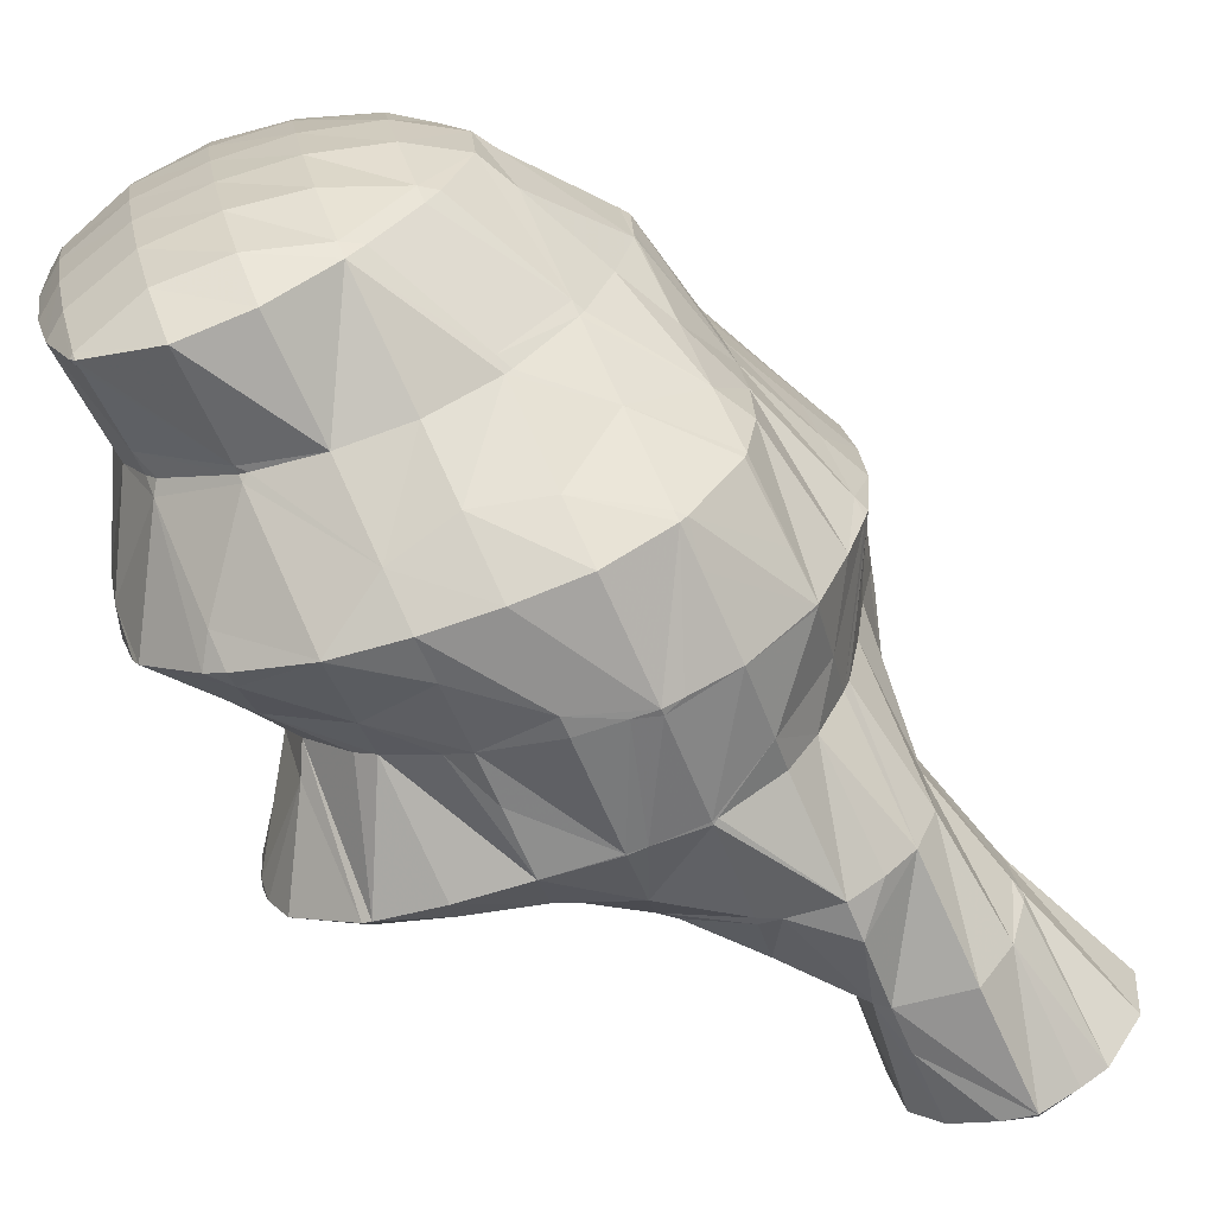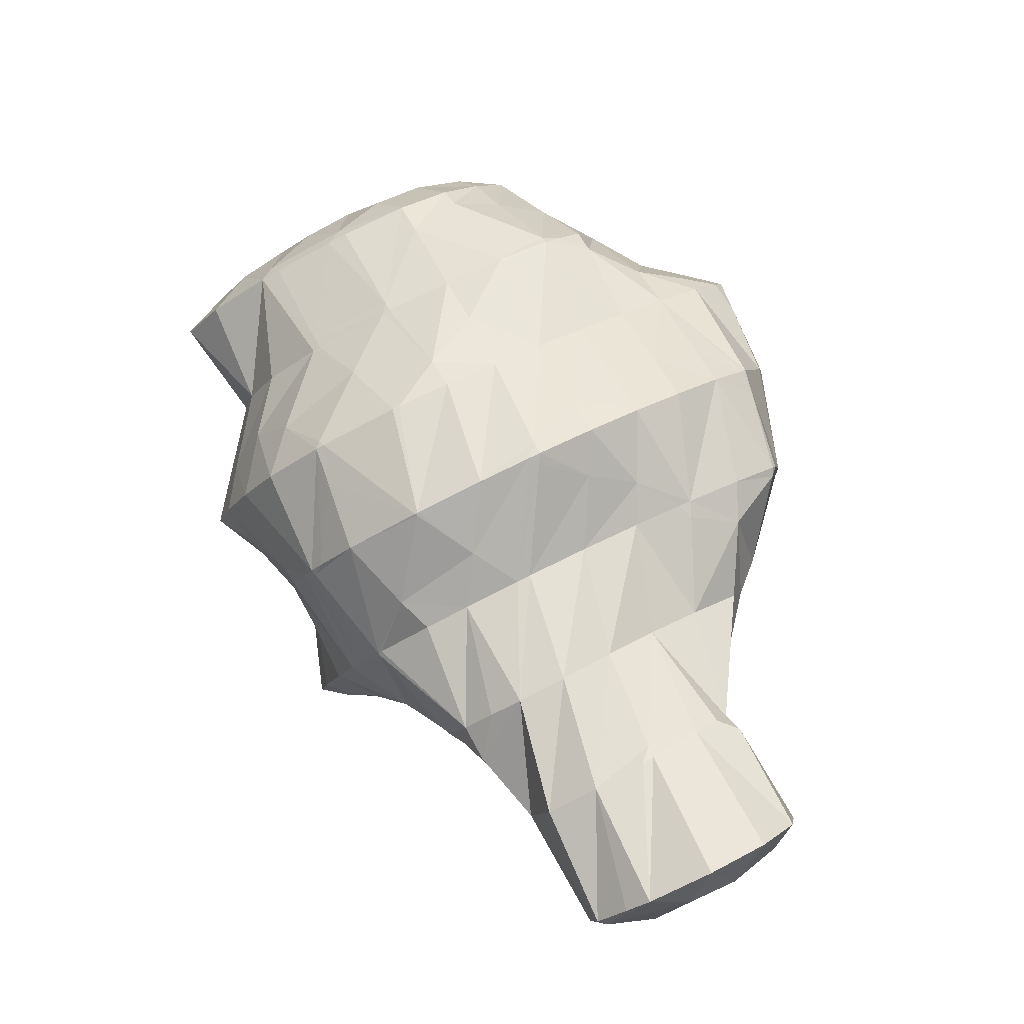
<metadata>
{"format":"obj","ext":"obj","renderer":"f3d","projection":"perspective","resolution":1024,"background":"white","views":[{"elev":39.9,"azim":-60.0,"up":"+Z"},{"elev":-68.4,"azim":31.5,"up":"+Y"}]}
</metadata>
<code>
v 269.1 295.4 87.11
v 269.6 297.1 86.34
v 268.4 296.4 87.39
v 267.1 295.5 88.18
v 268.2 293.8 87.82
v 265.7 294.3 88.68
v 266.7 292.8 88.35
v 264.3 292.8 88.78
v 264.5 292.3 88.66
v 263.8 292.3 88.71
v 269.6 297.2 86.29
v 269.2 299.4 85.39
v 268.3 299 86.48
v 267 298.2 87.38
v 265.7 297.1 88.06
v 264.3 296 88.58
v 262.9 294.6 88.91
v 261.7 292.5 88.77
v 261.4 293 88.87
v 261 292.6 88.77
v 268.1 300.9 84.84
v 268 301 84.78
v 268 301 84.82
v 266.8 300.5 86.17
v 265.5 299.6 87.01
v 264.2 298.6 87.67
v 262.8 297.4 88.21
v 261.4 296.2 88.63
v 259.9 294.7 88.82
v 258.7 293.3 88.59
v 267.8 301.2 84.75
v 266.1 302.1 84.46
v 265.2 301.8 85.5
v 263.9 300.9 86.39
v 262.6 299.8 87.06
v 261.2 298.7 87.62
v 259.8 297.5 88.07
v 258.4 296.1 88.33
v 257.1 294.6 88.16
v 263.8 302.4 84.5
v 263.1 302.3 84.6
v 262.2 301.7 85.3
v 260.9 300.7 86.03
v 259.6 299.6 86.61
v 258.2 298.4 87.06
v 256.7 297 87.29
v 256.5 296.8 87.27
v 261.8 301.8 84.87
v 260.2 300.9 85.37
v 258.8 299.7 85.92
v 257.6 298.5 86.51
v 256.6 297 87.18
v 270.7 290.9 85
v 271.1 291.4 84.75
v 270.6 291.1 85.14
v 269.5 290.1 85.42
v 271.7 292.4 84.31
v 271.8 294.6 83.36
v 270.8 294.5 85.15
v 269.6 293.9 86.39
v 269.2 289.9 85.52
v 268.3 293.1 87.43
v 266.9 291.7 87.63
v 267.2 289.3 85.91
v 265 289.2 86.45
v 265.1 288.9 86.22
v 264.8 288.9 86.24
v 271.8 294.6 83.35
v 270.9 296.6 82.59
v 270.6 296.9 84.04
v 269.7 297.1 86.25
v 262.1 289.5 86.6
v 262.2 289.1 86.32
v 261.9 289.1 86.31
v 269.8 298.3 81.94
v 269.4 299.2 84.74
v 259.9 290 86.05
v 268.2 299.6 81.52
v 258.5 291.5 85.52
v 266 301.1 82.71
v 265.9 300.3 81.37
v 257.6 293.1 84.89
v 257.5 293.4 85.03
v 257.5 293.4 84.81
v 265.3 300.4 81.38
v 262.8 300.3 81.59
v 262.5 300.2 81.64
v 257.5 295.6 83.87
v 257.4 296.3 84.4
v 257.6 296.1 83.67
v 256.6 296.7 86.98
v 261 299.6 82.01
v 259.5 298.5 82.54
v 258.3 297.3 83.14
v 274.3 291.7 80.49
v 274.9 292.9 79.92
v 274 292.5 80.87
v 272.8 291.9 82.09
v 273.1 290.4 81.15
v 271.8 291.6 83.78
v 271.8 289.3 81.77
v 270.5 288.1 82.36
v 269.2 289.8 85.43
v 269.1 287 82.92
v 267.5 287.7 84.82
v 267.7 285.9 83.45
v 265.9 286 84.6
v 266.1 284.9 83.94
v 264.5 284.3 84.29
v 275 293.4 79.7
v 274.8 295.5 78.8
v 273.9 295.2 80.13
v 272.8 294.7 81.47
v 271.8 294.6 83.34
v 263.2 286.8 85.48
v 264.2 284.2 84.32
v 261.5 284.5 84.58
v 261.6 284.2 84.47
v 261.3 284.3 84.46
v 274.3 296.4 78.47
v 273.7 297.2 78.15
v 273.6 297.2 78.45
v 272.5 296.9 80.03
v 271.4 296.5 81.57
v 260.2 286.6 85.06
v 259.2 285.1 84.23
v 272.1 298.5 77.72
v 272 298.5 77.9
v 271 298.3 79.59
v 270 298.2 81.5
v 258.8 288.3 84.95
v 257.7 286.5 83.75
v 271.7 298.7 77.68
v 269.7 299.2 77.63
v 269.3 299.2 78.48
v 268.3 299.3 80.69
v 257.1 289.3 84.07
v 256.4 288.1 83.19
v 268.6 299.1 77.75
v 266.4 298.8 78.1
v 265.9 298.7 78.16
v 257.4 293.2 84.7
v 255.3 289.8 82.54
v 255.3 289.8 82.52
v 264 298.6 78.34
v 262.5 298.6 78.44
v 262.6 300.1 81.22
v 257.2 295.6 83.53
v 255.3 292.9 82.15
v 255.3 289.8 82.51
v 254.8 292 81.63
v 261.4 298.5 78.53
v 259.1 298.2 78.8
v 258.9 298.1 78.85
v 257.9 297.7 80.02
v 256.5 296.5 80.52
v 255.1 294.8 80.48
v 255.2 295 80.35
v 254.7 292.7 81.36
v 257.5 297.3 79.3
v 256.2 296.1 79.85
v 273.6 287 78.72
v 274.5 288.4 78.02
v 273.5 288.1 79.48
v 272.2 287.2 80.36
v 272.4 285.7 79.36
v 270.8 286.1 80.97
v 271.1 284.6 79.95
v 269.4 284.8 81.35
v 269.6 283.6 80.48
v 267.8 283.1 81.21
v 267.9 282.7 80.93
v 267.5 282.6 81
v 274.8 290.6 77.05
v 274.8 291.3 76.75
v 275 292.5 78.85
v 274.5 288.5 77.98
v 265.8 282.2 81.26
v 263.8 282.8 82.59
v 263.5 281.9 81.53
v 263.5 281.9 81.53
v 274.4 293.3 75.88
v 274.3 293.5 75.81
v 274.5 294 76.51
v 261.2 283.6 83.47
v 260.9 282.3 81.48
v 273.2 295.2 75.18
v 259.5 283.1 81.24
v 259 283.4 81.14
v 271.2 296.2 74.9
v 258.6 283.9 80.94
v 257.7 285.2 81.12
v 257.7 285 80.56
v 271.2 296.2 74.9
v 268.4 296.5 75
v 257 287 79.77
v 256.5 287.6 81.92
v 268.2 296.5 75.02
v 265.9 296.2 75.35
v 264.4 295.9 75.6
v 256.9 287.8 79.46
v 256.1 289.6 80.18
v 256.8 289.5 78.76
v 255.3 289.8 82.5
v 263.8 295.8 75.7
v 261.6 297.3 77.75
v 262 295 76.14
v 260 295.3 77.26
v 260.2 294.2 76.59
v 258.5 293.7 77.28
v 258.6 293.4 77.05
v 257.2 292.7 78
v 257.4 292.1 77.66
v 256 292.2 79.37
v 256.8 290.2 78.47
v 255 292 81.06
v 257.5 296.7 78.84
v 256.2 295.6 79.42
v 273.8 286.2 75.19
v 273.9 286.4 75.09
v 274.4 287.9 77.29
v 272.6 284.9 75.87
v 271.1 284 76.43
v 270.7 283.9 76.52
v 269.9 283.8 78
v 268.8 283.2 79.27
v 267.7 282.7 80.64
v 273.7 288.6 74.14
v 273.6 288.8 74.05
v 269.2 283.3 76.87
v 267.4 282.6 77.31
v 265.5 281.9 77.69
v 264.4 281.8 79.36
v 265.1 281.8 77.75
v 263.5 281.9 81.44
v 274.2 293.3 75.71
v 272.3 290.3 73.51
v 263.2 281.6 77.93
v 261.7 281.6 78
v 261.4 281.8 79.13
v 272.5 294.3 74.72
v 270.6 291.6 73.12
v 259.7 282.3 77.78
v 259 283.4 80.95
v 259.6 282.4 77.75
v 271.2 296.2 74.89
v 270.2 291.8 73.07
v 269.2 293.4 73.45
v 268.6 292.5 72.85
v 258.5 283.4 77.38
v 258.1 283.8 77.29
v 258.1 283.8 77.25
v 268.2 296.2 74.77
v 266.7 293.5 72.54
v 257 285.4 76.6
v 257 286.4 78.39
v 264.6 294.4 72.3
v 264.6 294.4 72.29
v 255.9 287.1 75.93
v 264.6 294.4 72.29
v 261.7 294.7 72.54
v 261.8 294.7 72.33
v 260.7 294.6 74.36
v 259.5 294 75.62
v 258.3 293.3 76.67
v 256.8 291.8 76.85
v 255 289 75.16
v 255.1 288.7 75.26
v 261.6 294.7 72.35
v 259.4 294.3 72.66
v 257.5 293.6 73.03
v 257.2 293.4 73.14
v 256.1 292.7 73.79
v 255 291.1 74.24
v 255.6 292.1 73.78
v 256 292.6 73.56
v 273.7 286.1 74.95
v 272 284.4 74.77
v 270.8 283.8 75.98
v 273.5 288.6 73.94
v 271.5 286 72.58
v 270.6 283.7 72.75
v 270.7 285 72.17
v 269.4 282.5 73.41
v 268 281.4 73.99
v 266.6 280.3 74.54
v 265.1 279.2 75.01
v 263.6 279 75.17
v 271.9 289.8 73.19
v 270 287.3 72
v 269.3 286.4 71.66
v 262.4 279.3 75.11
v 261.4 279.7 74.96
v 270.5 291.4 73.03
v 268.6 289.1 72.11
v 267 287.2 71.52
v 260.5 280.9 74.5
v 260.2 281.5 74.58
v 260.3 281.5 74.31
v 259.6 282.3 77.66
v 267.3 290.9 72.23
v 266.8 287.2 71.53
v 265.6 289.1 71.97
v 264.1 287.4 71.86
v 264.3 287 71.75
v 263.3 286.7 71.95
v 260.3 283.6 73.45
v 260 284 73.6
v 260.7 284.5 73.06
v 259 283.6 75.12
v 265.9 292.6 72.21
v 264.3 290.9 72.08
v 262.8 289.5 72.29
v 262.4 286.3 72.17
v 261.4 288.2 72.7
v 260.1 287.1 73.28
v 261.1 285.2 72.73
v 258.8 286.1 74.08
v 257.6 285.5 75.26
v 264.6 294.4 72.29
v 262.9 292.6 72.03
v 261.5 291.2 72.26
v 260.1 289.9 72.69
v 258.7 288.8 73.26
v 257.4 287.8 74.02
v 256.3 287.2 75.19
v 261.7 294.6 72.31
v 260.1 293 72.32
v 258.7 291.6 72.62
v 257.3 290.5 73.15
v 256 289.5 73.94
v 256.1 292.4 73.47
v 268 278.5 71.46
v 268.6 279.3 71.08
v 268 279 71.88
v 266.6 277.7 72.23
v 266.6 277.3 71.96
v 266.2 277.2 72.03
v 269.5 283.3 71.2
v 268.1 281.4 70.12
v 268.8 280.1 70.69
v 264.6 276.7 72.24
v 262.9 276.8 72.24
v 268.1 284.9 71.04
v 267 281.6 70.13
v 266.4 282.9 70.51
v 265.1 281.5 70.29
v 261.4 279.2 73.89
v 261.8 278.6 71.59
v 266.8 287 71.45
v 265.2 285.2 71.15
v 264.7 281.4 70.37
v 263.7 283.7 71.3
v 262.3 282.4 71.7
v 263.1 280.4 70.83
v 261.1 281.4 72.49
v 261.9 279.1 71.38
v 262.6 286 72.01
v 261.2 284.8 72.56
v 269.3 276.4 68
v 269.2 277.9 67.39
v 269.1 279.4 70.38
v 268.5 274.8 68.72
v 266.8 274 69.17
v 264.7 274 69.3
v 268 279.5 66.8
v 263.8 274.3 69.2
v 262.7 274.9 69.02
v 265.5 280.4 67.34
v 265.6 280.1 66.73
v 262.3 275.7 68.73
v 261.8 278 70.3
v 261.9 277 68.24
v 265.3 280 66.76
v 263.5 279.3 67.21
v 262.2 278.1 67.76
v 268.3 276.9 67.29
v 266.9 275.6 67.64
v 265.6 274.5 68.32
v 266.8 278.2 66.7
v 265.4 276.8 67.06
v 264.1 275.7 67.68
v 262.9 275 68.73
v 265.4 279.9 66.72
v 264 278.5 66.99
v 262.6 277.4 67.57
g foo
f 1 2 3
f 1 3 4
f 1 4 5
f 5 4 6
f 5 6 7
f 7 6 8
f 7 8 9
f 10 9 8
f 11 12 13
f 11 13 2
f 2 13 3
f 3 13 14
f 15 4 14
f 4 3 14
f 16 6 15
f 6 4 15
f 17 8 16
f 8 6 16
f 10 8 18
f 18 8 19
f 19 8 17
f 20 18 19
f 21 22 23
f 21 23 12
f 12 23 13
f 13 23 24
f 25 14 24
f 14 13 24
f 26 15 25
f 15 14 25
f 27 16 26
f 16 15 26
f 28 17 27
f 17 16 27
f 29 19 28
f 19 17 28
f 20 19 29
f 20 29 30
f 22 31 23
f 32 33 31
f 31 33 23
f 23 33 24
f 34 25 33
f 25 24 33
f 35 26 34
f 26 25 34
f 36 27 35
f 27 26 35
f 37 28 36
f 28 27 36
f 38 29 37
f 29 28 37
f 30 29 38
f 30 38 39
f 32 40 33
f 41 42 40
f 40 42 33
f 33 42 34
f 43 35 42
f 35 34 42
f 44 36 43
f 36 35 43
f 45 37 44
f 37 36 44
f 46 38 45
f 38 37 45
f 39 38 46
f 39 46 47
f 41 48 42
f 49 43 42
f 49 42 48
f 50 44 43
f 50 43 49
f 51 45 44
f 51 44 50
f 52 46 45
f 52 45 51
f 52 47 46
f 53 54 55
f 56 53 55
f 57 58 59
f 57 59 54
f 54 59 55
f 55 59 60
f 56 55 61
f 61 55 62
f 62 55 60
f 61 62 63
f 61 63 64
f 64 63 65
f 64 65 66
f 67 66 65
f 68 69 70
f 68 70 58
f 58 70 59
f 59 70 71
f 2 1 71
f 1 60 71
f 60 59 71
f 62 1 5
f 62 60 1
f 63 5 7
f 63 62 5
f 65 7 9
f 65 63 7
f 65 9 10
f 65 10 72
f 65 72 67
f 67 72 73
f 74 73 72
f 75 76 70
f 75 70 69
f 12 11 76
f 11 71 76
f 71 70 76
f 71 11 2
f 72 10 18
f 18 20 72
f 72 20 74
f 74 20 77
f 76 75 21
f 21 75 22
f 22 75 78
f 76 21 12
f 30 79 20
f 79 77 20
f 31 22 80
f 80 22 81
f 81 22 78
f 80 32 31
f 82 83 84
f 82 79 83
f 83 79 39
f 39 79 30
f 81 85 80
f 80 85 32
f 32 85 40
f 40 85 86
f 40 87 41
f 40 86 87
f 88 89 90
f 88 84 89
f 84 83 89
f 83 91 89
f 83 39 47
f 83 47 91
f 87 92 48
f 87 48 41
f 48 92 49
f 92 93 49
f 49 93 50
f 93 94 50
f 89 51 90
f 90 51 94
f 94 51 50
f 91 52 51
f 91 51 89
f 91 47 52
f 95 96 97
f 95 97 98
f 95 98 99
f 99 98 100
f 99 100 101
f 54 53 100
f 100 53 101
f 101 53 102
f 103 104 56
f 56 104 53
f 53 104 102
f 104 103 105
f 104 105 106
f 106 105 107
f 106 107 108
f 109 108 107
f 110 111 112
f 110 112 96
f 96 112 97
f 97 112 113
f 114 98 113
f 98 97 113
f 58 57 114
f 57 100 114
f 100 98 114
f 100 57 54
f 103 56 61
f 105 61 64
f 105 103 61
f 107 64 66
f 107 105 64
f 107 66 67
f 107 67 115
f 107 115 109
f 109 115 116
f 116 115 117
f 116 117 118
f 119 118 117
f 120 121 122
f 120 122 111
f 111 122 112
f 112 122 123
f 124 113 123
f 113 112 123
f 69 68 124
f 68 114 124
f 114 113 124
f 114 68 58
f 115 67 73
f 73 74 115
f 74 125 115
f 125 117 115
f 119 117 125
f 119 125 126
f 127 128 122
f 127 122 121
f 129 123 128
f 123 122 128
f 130 124 129
f 124 123 129
f 124 75 69
f 124 130 75
f 131 74 77
f 131 125 74
f 126 125 131
f 126 131 132
f 127 133 128
f 134 135 133
f 133 135 128
f 128 135 129
f 136 130 135
f 130 129 135
f 130 78 75
f 130 136 78
f 137 77 79
f 137 131 77
f 132 131 137
f 132 137 138
f 134 139 135
f 140 136 135
f 140 135 139
f 136 140 78
f 140 141 78
f 141 81 78
f 142 82 84
f 79 82 137
f 82 142 137
f 142 143 137
f 138 137 143
f 138 143 144
f 141 145 85
f 141 85 81
f 146 147 145
f 147 86 145
f 86 85 145
f 147 87 86
f 148 88 90
f 84 88 142
f 88 148 142
f 148 149 142
f 150 143 151
f 151 143 149
f 149 143 142
f 150 144 143
f 146 152 147
f 147 152 87
f 87 152 92
f 92 152 153
f 154 155 153
f 155 93 153
f 93 92 153
f 155 94 93
f 155 156 94
f 148 90 94
f 148 94 156
f 148 156 157
f 157 156 158
f 159 149 148
f 159 148 157
f 159 151 149
f 154 160 155
f 161 156 155
f 161 155 160
f 161 158 156
f 162 163 164
f 162 164 165
f 162 165 166
f 166 165 167
f 166 167 168
f 168 167 169
f 168 169 170
f 170 169 171
f 170 171 172
f 173 172 171
f 174 175 176
f 96 95 176
f 176 95 174
f 174 95 177
f 164 163 99
f 163 177 99
f 177 95 99
f 165 99 101
f 165 164 99
f 167 101 102
f 167 165 101
f 169 102 104
f 169 167 102
f 171 104 106
f 171 169 104
f 173 171 178
f 171 106 178
f 106 108 178
f 179 180 109
f 109 180 108
f 108 180 178
f 181 180 179
f 182 183 184
f 184 111 110
f 184 110 176
f 184 176 182
f 182 176 175
f 176 110 96
f 179 109 116
f 118 179 116
f 179 118 181
f 181 118 185
f 185 186 181
f 185 118 119
f 184 183 120
f 120 183 121
f 121 183 187
f 184 120 111
f 186 185 188
f 185 119 188
f 188 119 189
f 189 119 126
f 121 187 127
f 187 190 127
f 191 192 193
f 191 189 192
f 192 189 132
f 132 189 126
f 190 194 133
f 190 133 127
f 133 195 134
f 133 194 195
f 196 192 197
f 196 193 192
f 192 132 138
f 192 138 197
f 195 198 139
f 195 139 134
f 139 198 140
f 198 199 140
f 140 200 141
f 140 199 200
f 201 202 203
f 201 196 202
f 196 197 202
f 197 204 202
f 197 138 144
f 197 144 204
f 200 205 145
f 200 145 141
f 206 146 207
f 146 145 207
f 145 205 207
f 207 208 206
f 207 209 208
f 209 210 208
f 209 211 210
f 211 212 210
f 211 213 212
f 213 214 212
f 213 215 214
f 215 203 214
f 203 202 214
f 202 216 214
f 151 216 150
f 150 216 204
f 204 216 202
f 204 144 150
f 206 152 146
f 208 153 152
f 208 152 206
f 153 208 154
f 154 208 217
f 217 208 210
f 218 217 212
f 217 210 212
f 158 218 157
f 157 218 214
f 214 218 212
f 216 159 157
f 216 157 214
f 216 151 159
f 217 160 154
f 218 161 160
f 218 160 217
f 218 158 161
f 219 220 221
f 163 162 221
f 221 162 219
f 219 162 222
f 166 223 162
f 223 222 162
f 224 223 225
f 225 223 168
f 168 223 166
f 225 168 170
f 225 170 226
f 226 170 172
f 226 172 227
f 227 172 173
f 228 229 175
f 228 175 174
f 221 220 177
f 220 228 177
f 228 174 177
f 221 177 163
f 224 225 230
f 231 225 226
f 231 230 225
f 232 226 227
f 232 231 226
f 173 178 233
f 173 233 234
f 173 234 227
f 227 234 232
f 233 178 180
f 233 180 235
f 235 180 181
f 236 183 182
f 236 182 237
f 182 175 237
f 175 229 237
f 234 233 238
f 239 238 240
f 238 233 240
f 233 235 240
f 235 181 186
f 235 186 240
f 241 187 183
f 241 183 236
f 237 241 236
f 237 242 241
f 239 240 243
f 186 188 244
f 186 244 245
f 186 245 240
f 240 245 243
f 244 188 189
f 246 190 187
f 246 187 241
f 242 247 241
f 247 248 241
f 248 246 241
f 249 248 247
f 250 251 252
f 191 193 251
f 191 251 250
f 191 250 244
f 244 250 245
f 244 189 191
f 246 194 190
f 194 246 195
f 195 246 253
f 253 246 248
f 249 253 248
f 249 254 253
f 255 251 256
f 255 252 251
f 251 193 196
f 251 196 256
f 253 198 195
f 198 257 199
f 257 198 258
f 258 198 253
f 253 254 258
f 257 200 199
f 256 201 255
f 201 203 255
f 203 259 255
f 256 196 201
f 258 260 257
f 261 205 200
f 261 200 257
f 261 257 262
f 262 257 260
f 261 207 205
f 261 263 207
f 263 209 207
f 263 264 209
f 264 211 209
f 264 265 211
f 265 213 211
f 265 266 213
f 266 267 213
f 267 268 213
f 268 215 213
f 268 259 203
f 268 203 215
f 262 269 261
f 270 263 261
f 270 261 269
f 271 264 263
f 271 263 270
f 272 273 271
f 271 273 264
f 264 273 265
f 274 266 275
f 275 266 273
f 273 266 265
f 274 267 266
f 272 276 273
f 276 275 273
f 277 220 219
f 277 219 222
f 277 222 278
f 278 222 223
f 278 223 279
f 279 223 224
f 280 229 228
f 220 277 228
f 228 277 280
f 280 277 281
f 282 283 278
f 283 281 278
f 281 277 278
f 284 278 279
f 284 282 278
f 279 224 284
f 224 230 284
f 230 285 284
f 231 286 230
f 286 285 230
f 232 287 231
f 287 286 231
f 288 287 232
f 288 232 234
f 289 237 229
f 289 229 280
f 290 289 281
f 289 280 281
f 283 290 281
f 283 291 290
f 238 288 234
f 238 292 288
f 293 292 238
f 293 238 239
f 294 242 237
f 294 237 289
f 295 294 290
f 294 289 290
f 291 295 290
f 291 296 295
f 297 298 299
f 297 300 298
f 300 297 293
f 300 293 243
f 239 243 293
f 300 243 245
f 294 247 242
f 247 294 249
f 249 294 301
f 301 294 295
f 296 302 295
f 302 303 295
f 303 301 295
f 302 304 303
f 302 305 304
f 306 304 305
f 307 308 309
f 307 299 308
f 299 298 308
f 298 310 308
f 252 310 250
f 250 310 300
f 300 310 298
f 300 245 250
f 311 254 249
f 311 249 301
f 312 311 303
f 311 301 303
f 313 312 304
f 312 303 304
f 306 314 304
f 314 315 304
f 315 313 304
f 314 316 315
f 314 317 316
f 317 309 316
f 309 308 316
f 308 318 316
f 319 318 310
f 318 308 310
f 310 252 255
f 310 255 319
f 320 258 254
f 320 254 311
f 321 320 312
f 320 311 312
f 322 321 313
f 321 312 313
f 323 322 315
f 322 313 315
f 324 323 316
f 323 315 316
f 325 324 318
f 324 316 318
f 326 325 319
f 325 318 319
f 319 255 259
f 319 259 326
f 320 260 258
f 260 320 262
f 262 320 327
f 327 320 321
f 328 327 322
f 327 321 322
f 329 328 323
f 328 322 323
f 330 329 324
f 329 323 324
f 331 330 325
f 330 324 325
f 267 331 268
f 268 331 326
f 326 331 325
f 326 259 268
f 327 269 262
f 328 270 269
f 328 269 327
f 329 271 270
f 329 270 328
f 271 329 272
f 272 329 332
f 332 329 330
f 275 332 274
f 274 332 331
f 331 332 330
f 331 267 274
f 332 276 272
f 332 275 276
f 333 334 335
f 333 335 336
f 333 336 337
f 338 337 336
f 339 283 282
f 339 282 340
f 340 282 341
f 341 282 284
f 335 334 285
f 334 341 285
f 341 284 285
f 336 285 286
f 336 335 285
f 338 336 342
f 336 286 342
f 286 287 342
f 343 342 287
f 343 287 288
f 344 291 283
f 344 283 339
f 340 345 339
f 345 346 339
f 346 344 339
f 347 346 345
f 292 348 288
f 348 349 288
f 349 343 288
f 348 292 293
f 350 296 291
f 350 291 344
f 351 350 346
f 350 344 346
f 347 352 346
f 352 353 346
f 353 351 346
f 352 354 353
f 352 355 354
f 355 356 354
f 355 357 356
f 297 299 356
f 297 356 357
f 297 357 348
f 348 357 349
f 348 293 297
f 350 302 296
f 351 305 302
f 351 302 350
f 305 351 306
f 306 351 358
f 358 351 353
f 359 358 354
f 358 353 354
f 309 359 307
f 307 359 356
f 356 359 354
f 356 299 307
f 358 314 306
f 359 317 314
f 359 314 358
f 359 309 317
f 360 361 362
f 334 333 362
f 362 333 360
f 360 333 363
f 337 364 333
f 364 363 333
f 365 364 337
f 365 337 338
f 362 361 341
f 341 361 340
f 340 361 366
f 362 341 334
f 342 365 338
f 342 367 365
f 368 367 342
f 368 342 343
f 345 340 369
f 369 340 370
f 370 340 366
f 369 347 345
f 371 372 373
f 371 368 372
f 372 368 349
f 349 368 343
f 370 374 369
f 369 374 347
f 347 374 352
f 352 374 375
f 352 375 355
f 375 376 355
f 372 357 373
f 373 357 376
f 376 357 355
f 372 349 357
f 377 361 360
f 377 360 363
f 377 363 378
f 378 363 364
f 378 364 379
f 379 364 365
f 380 366 361
f 380 361 377
f 381 380 378
f 380 377 378
f 382 381 379
f 381 378 379
f 367 383 365
f 365 383 379
f 379 383 382
f 383 367 368
f 384 370 366
f 384 366 380
f 385 384 381
f 384 380 381
f 386 385 382
f 385 381 382
f 373 386 371
f 371 386 383
f 383 386 382
f 383 368 371
f 384 374 370
f 385 375 374
f 385 374 384
f 386 376 375
f 386 375 385
f 386 373 376
g

</code>
